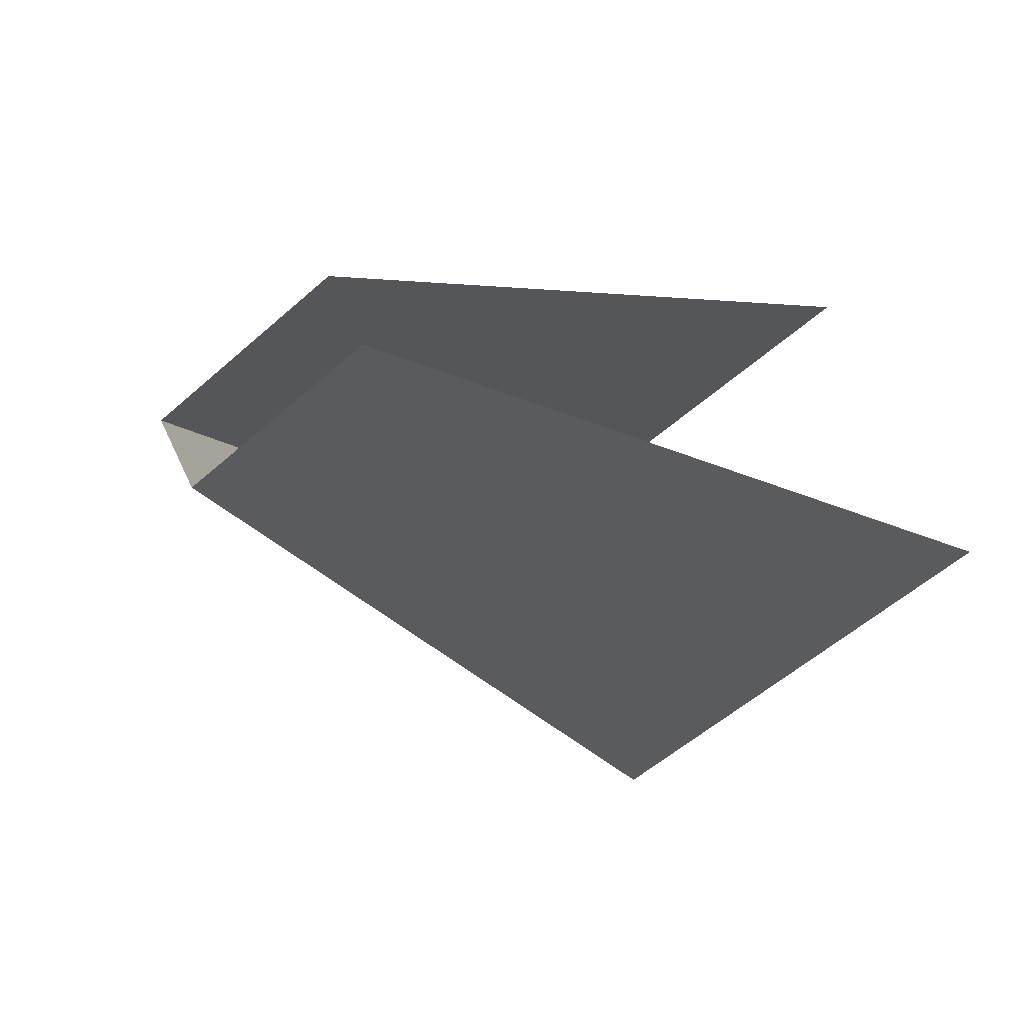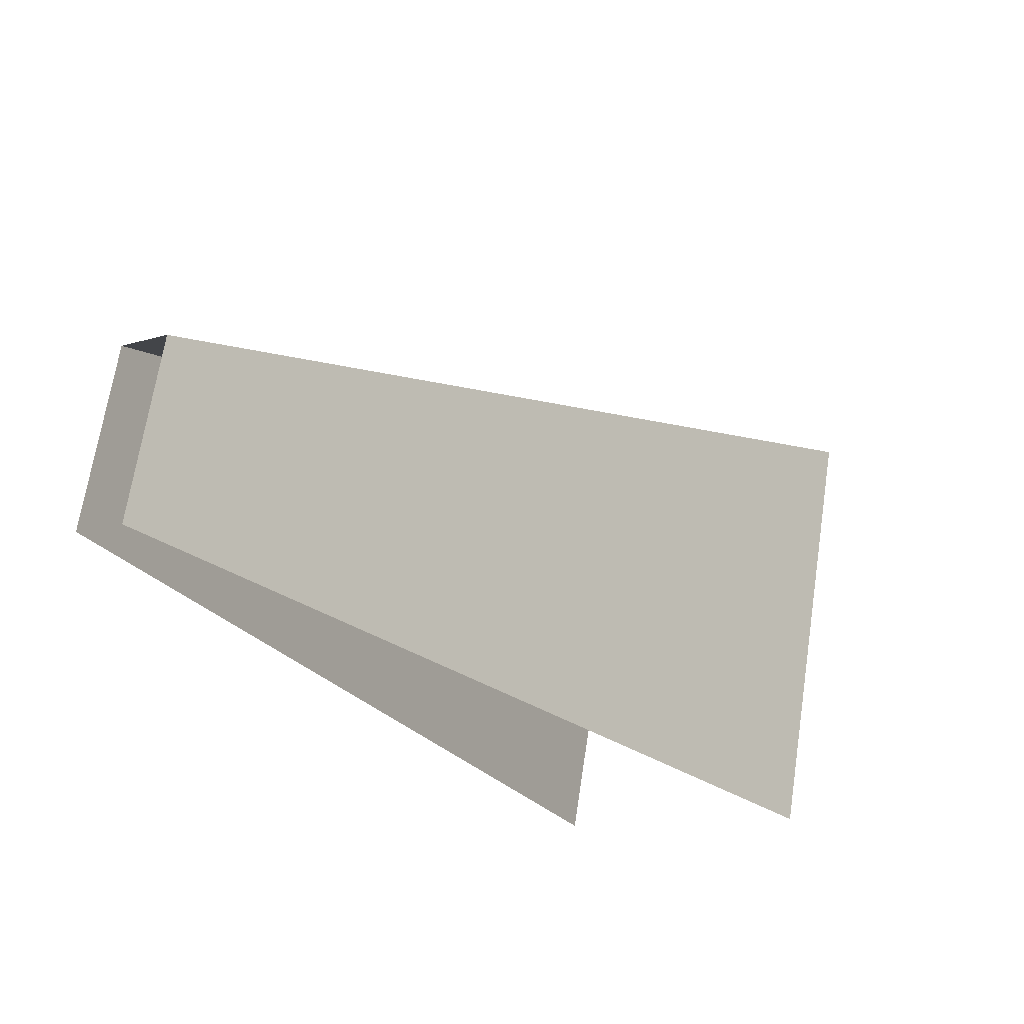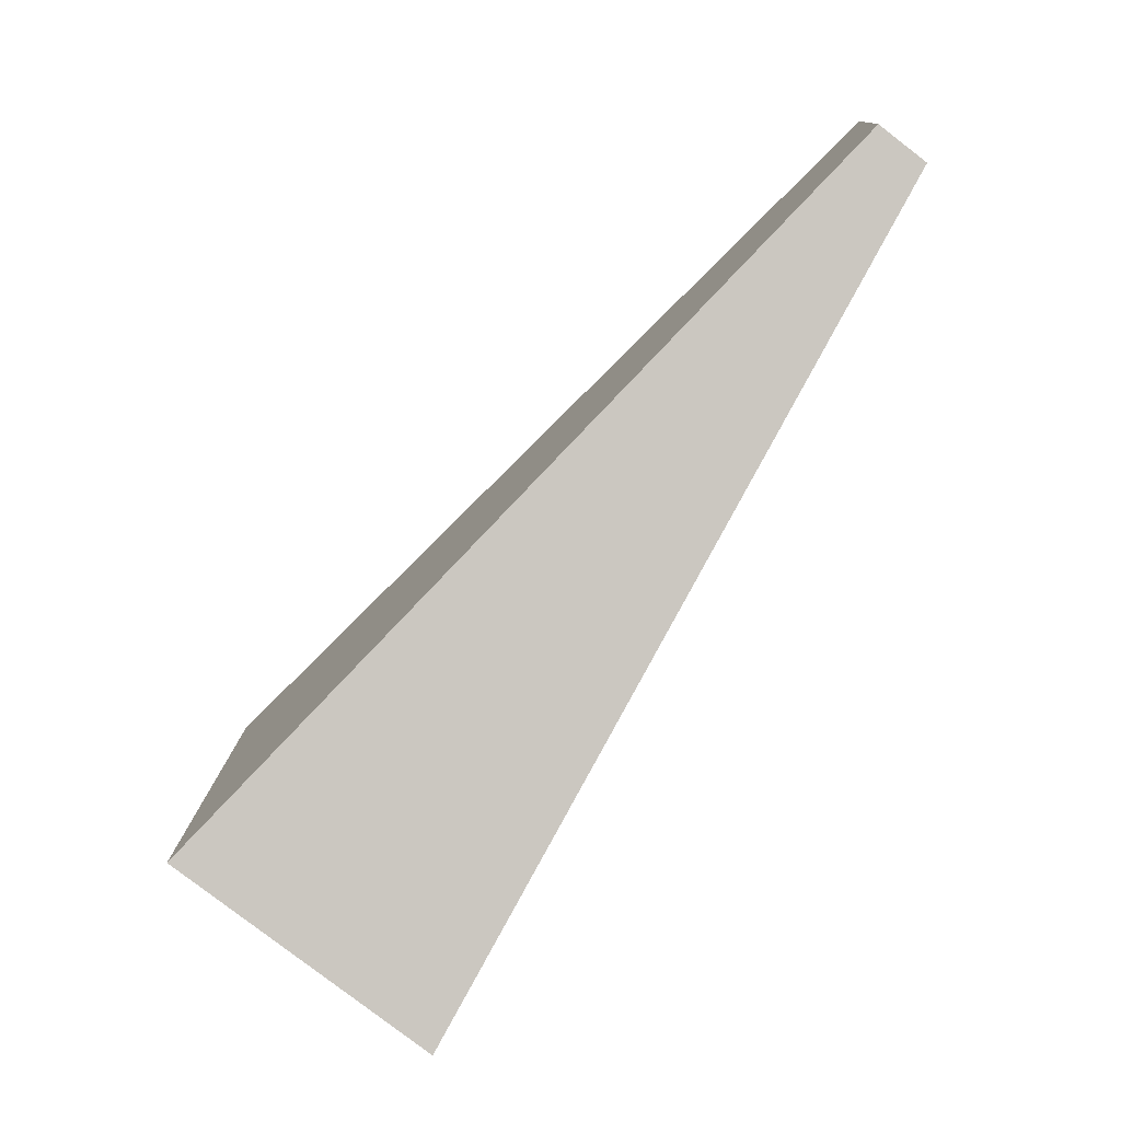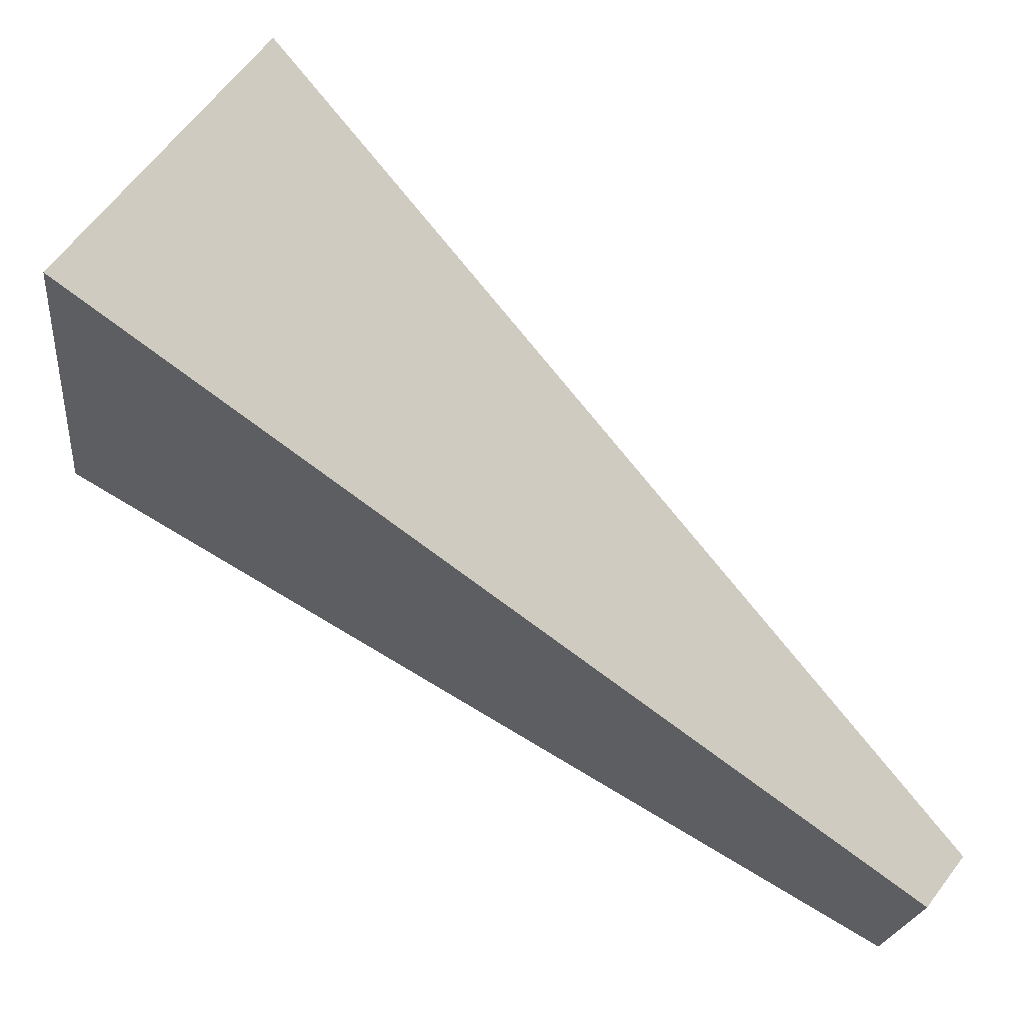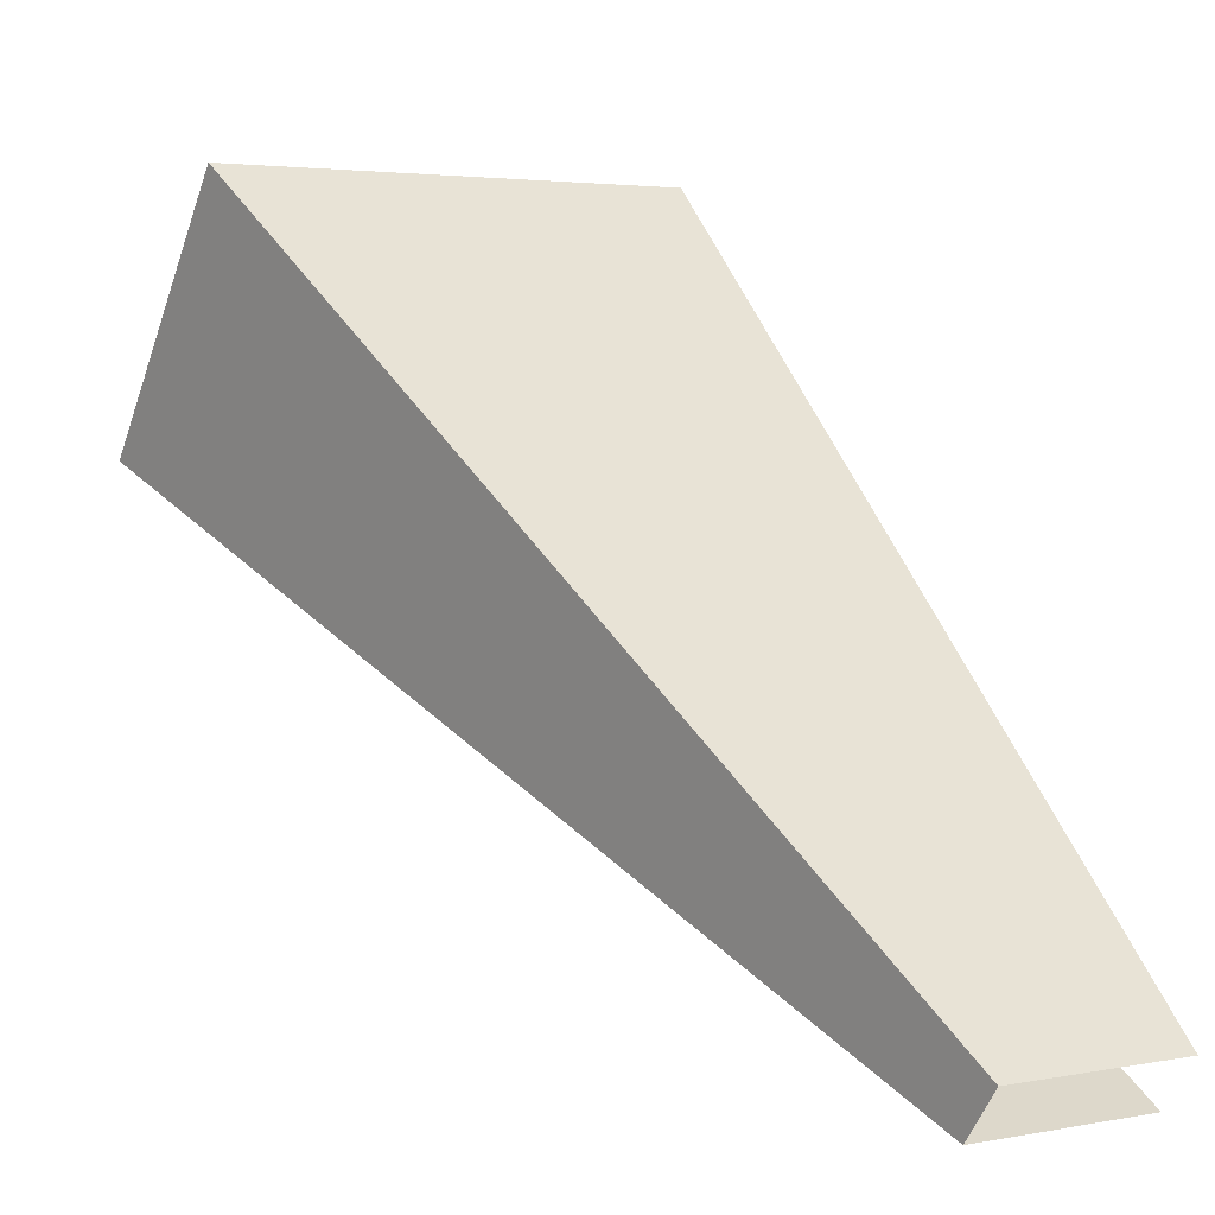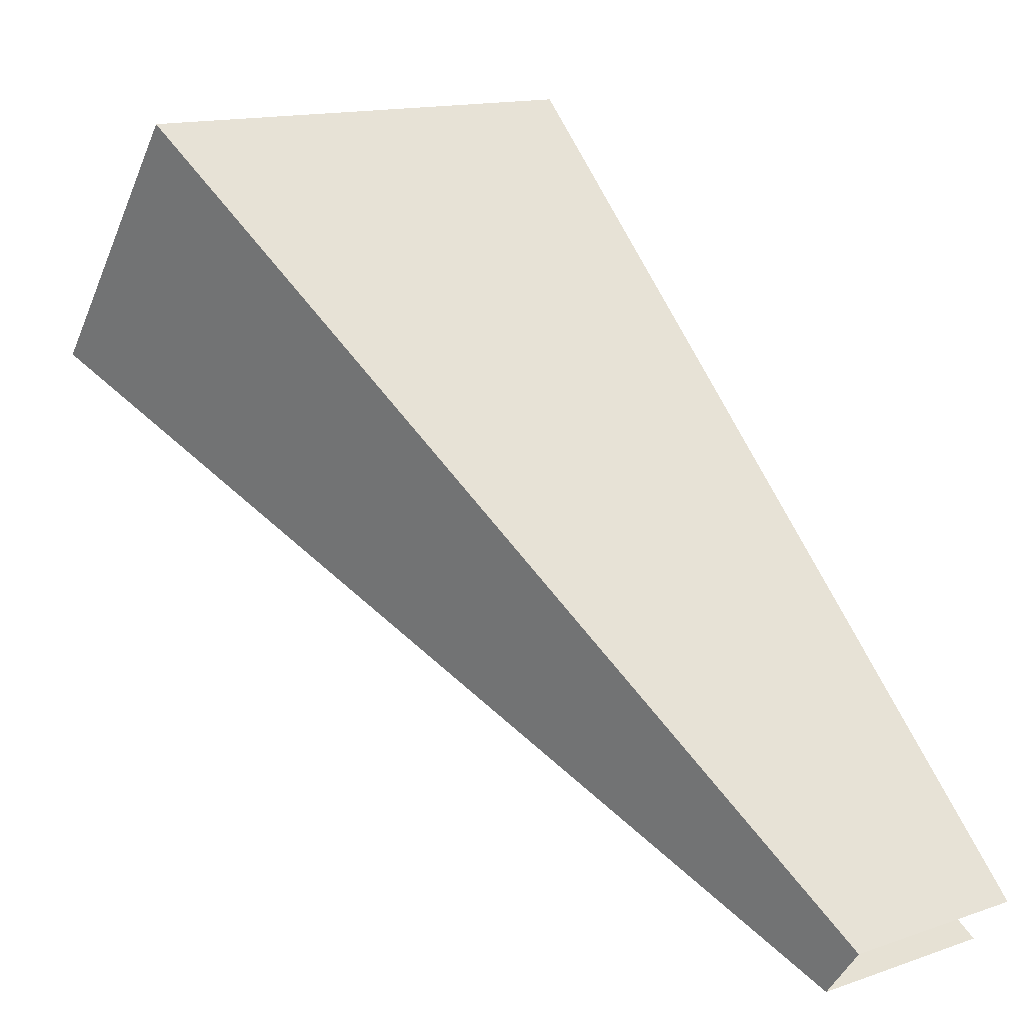
<metadata>
{"format":"obj","ext":"obj","renderer":"f3d","projection":"perspective","resolution":1024,"background":"white","views":[{"elev":-51.3,"azim":-135.6,"up":"+Z"},{"elev":68.2,"azim":-81.3,"up":"+Y"},{"elev":11.5,"azim":91.5,"up":"+Y"},{"elev":-21.0,"azim":84.0,"up":"+Z"},{"elev":3.4,"azim":147.4,"up":"+Z"},{"elev":14.1,"azim":142.7,"up":"+Z"}]}
</metadata>
<code>
o Component_2_21/Component_2_1_2/mesh5/mesh5-geometry#mesh5-geometry
v 0.006362 -0.2479 0.483
v -0.002813 -0.2807 0.5158
v 0.01999 -0.2807 0.5158
v -0.002813 -0.2479 0.483
v 0.01999 -0.2899 0.5038
v 0.006362 -0.2497 0.4806
v -0.002813 -0.2899 0.5038
v -0.002813 -0.2497 0.4806
f 1 2 3
f 2 1 4
f 3 2 1
f 4 1 2
f 3 1 5
f 6 5 1
f 5 6 7
f 8 7 6
f 5 1 3
f 1 5 6
f 7 6 5
f 6 7 8

</code>
